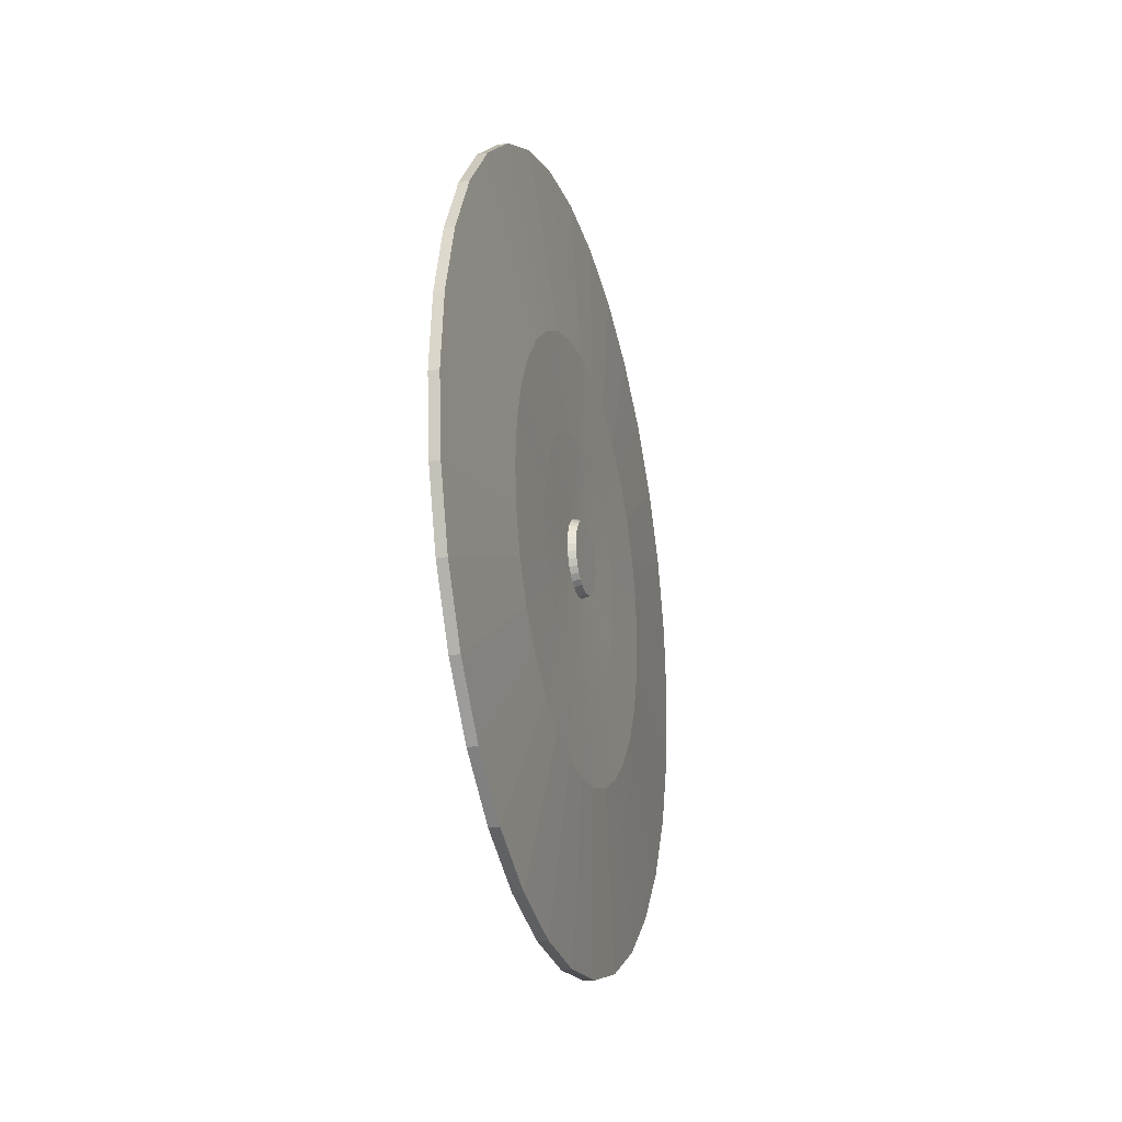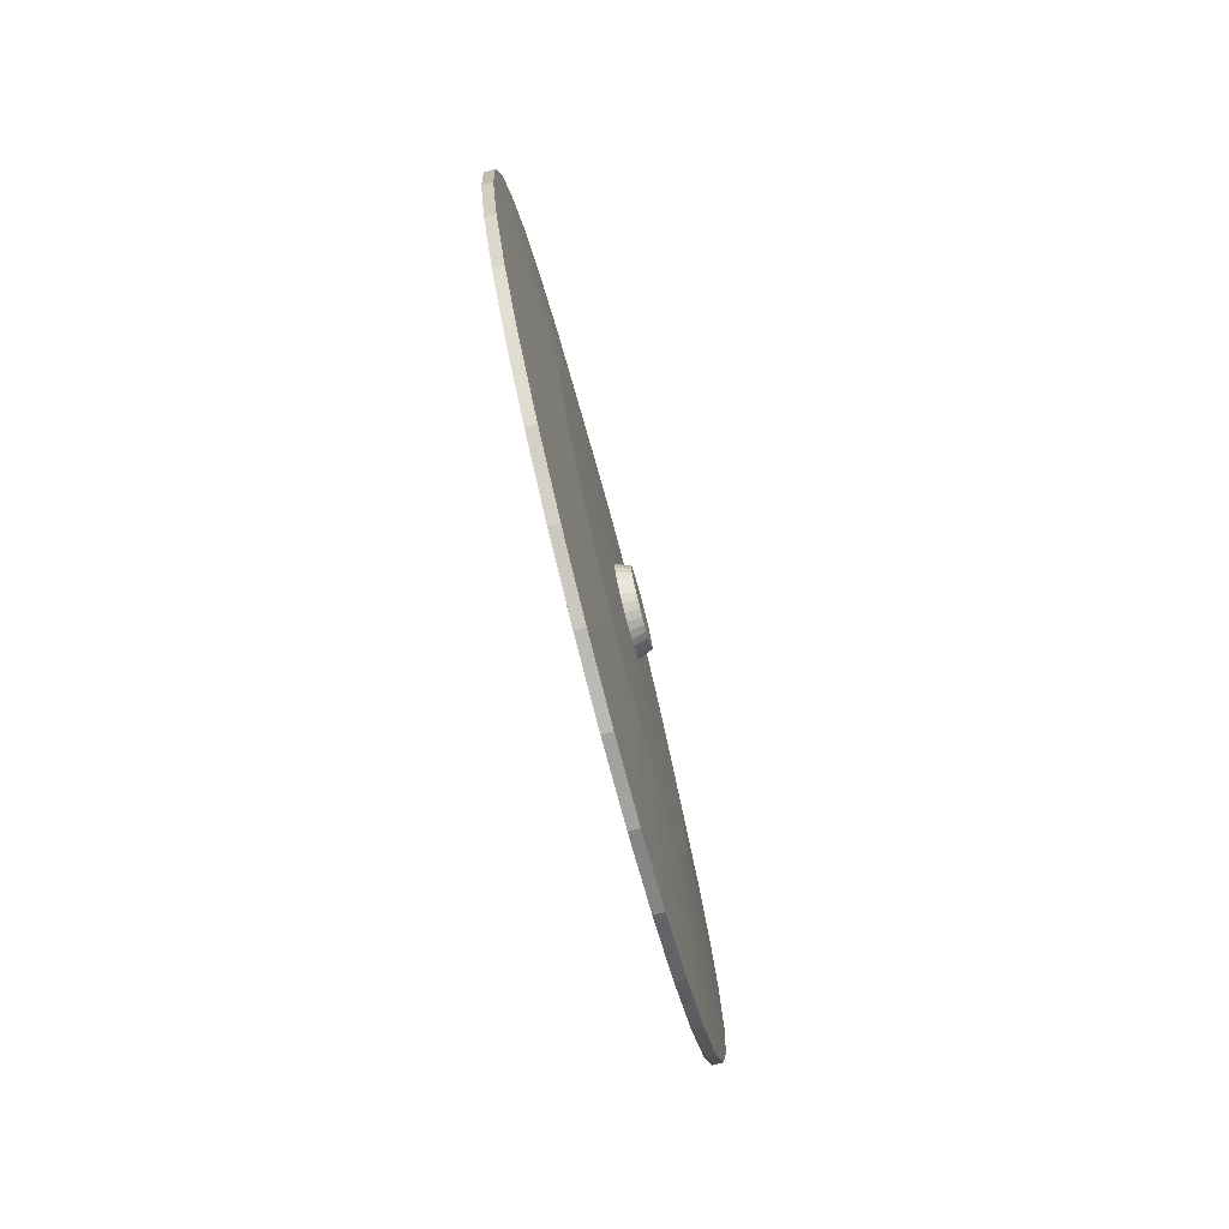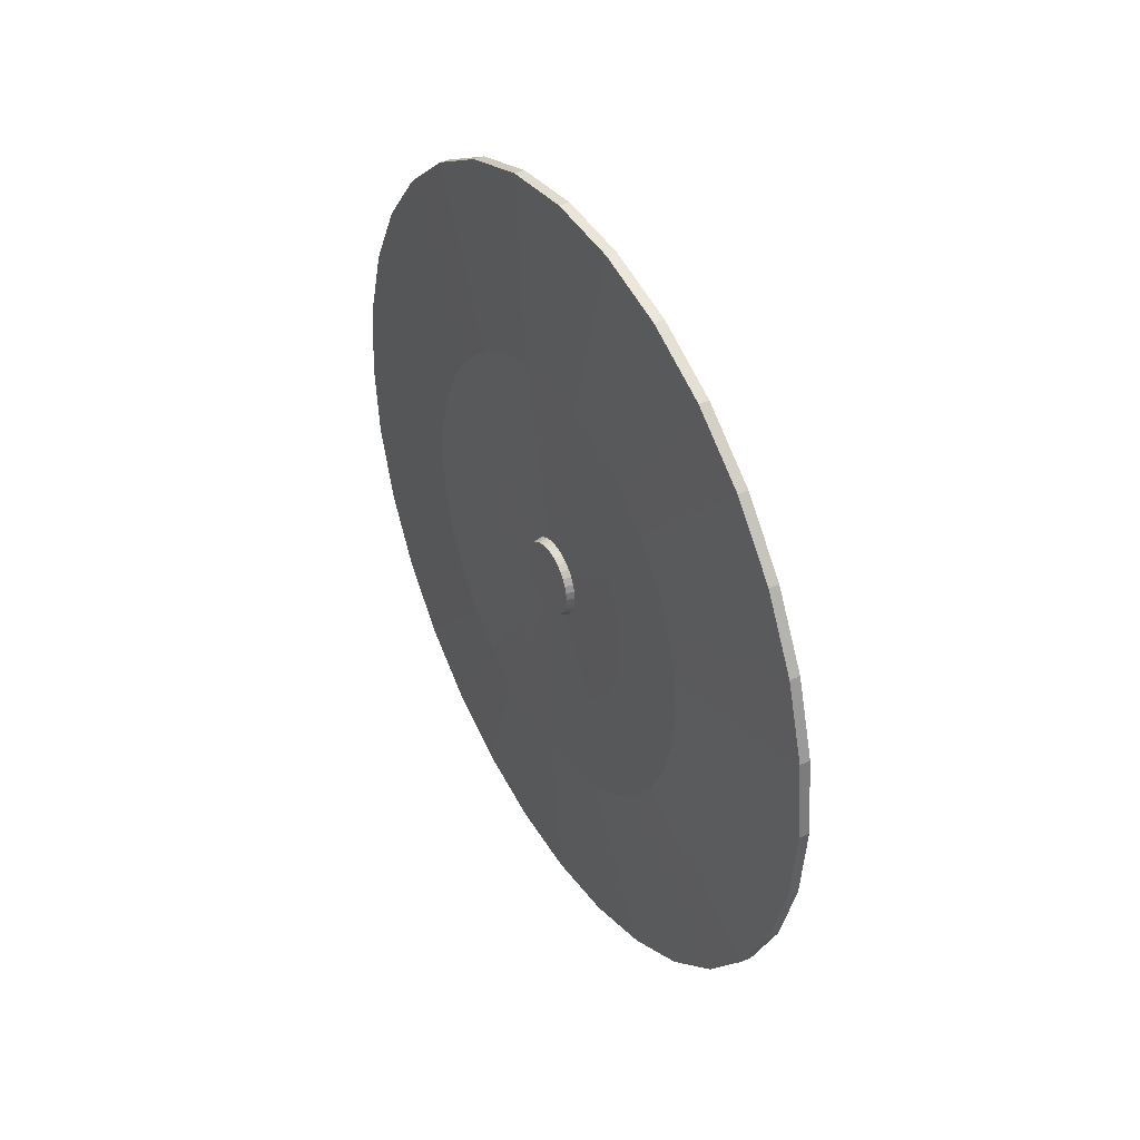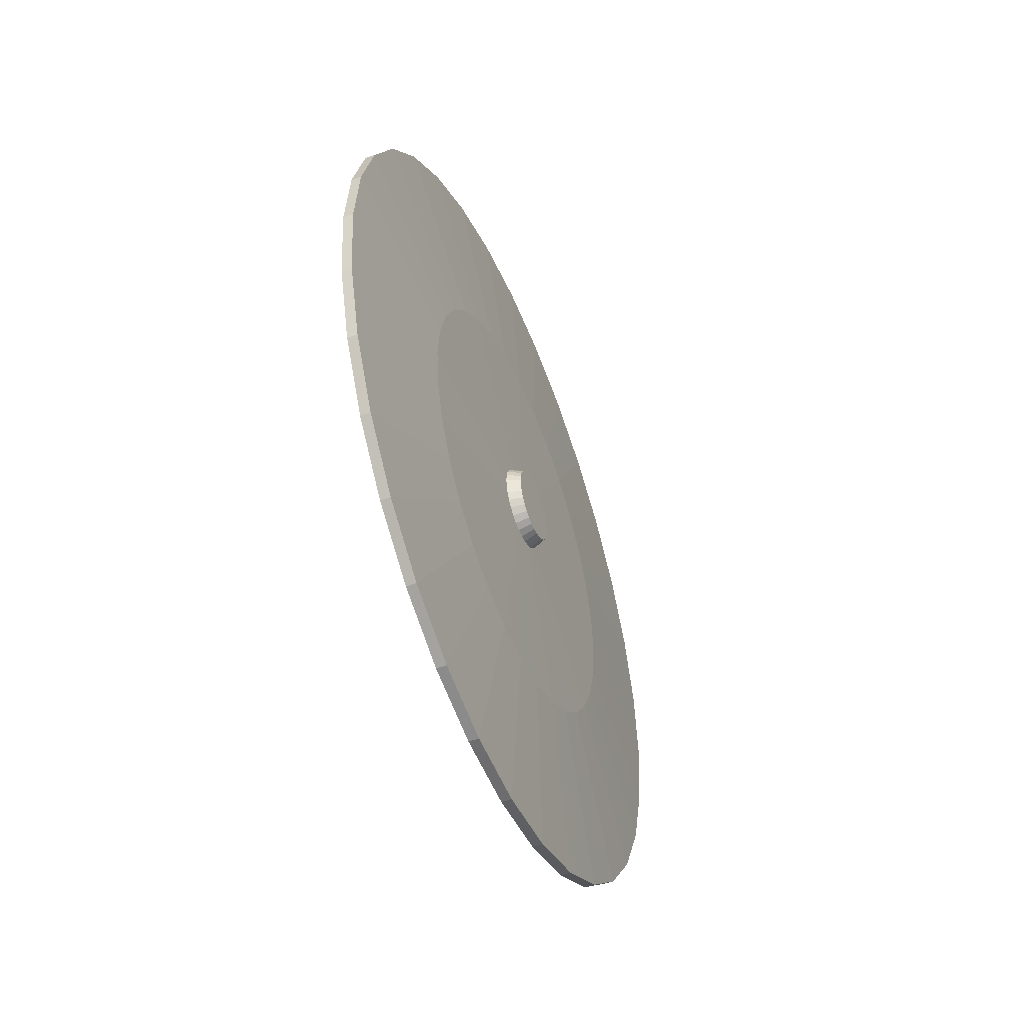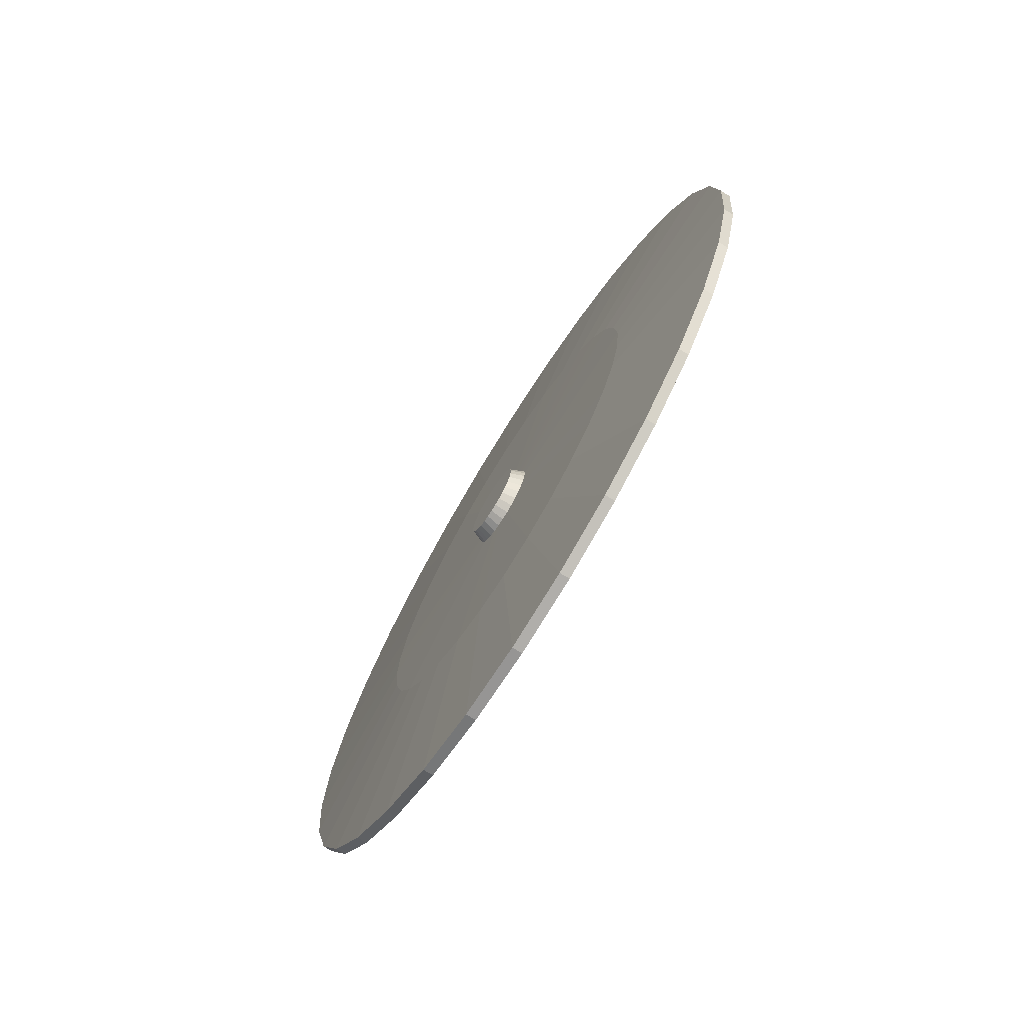
<metadata>
{"format":"obj","ext":"obj","renderer":"f3d","projection":"perspective","resolution":1024,"background":"white","views":[{"elev":-23.6,"azim":-164.3,"up":"+Z"},{"elev":-77.8,"azim":14.6,"up":"+Z"},{"elev":39.4,"azim":-30.0,"up":"+Z"},{"elev":-49.1,"azim":21.9,"up":"+Y"},{"elev":-72.8,"azim":148.2,"up":"+Z"}]}
</metadata>
<code>
o Cylinder
v -1 4e-06 -78.1
v 3.245 -2e-06 -8.491
v -1 -15.24 -76.6
v 3.245 -1.656 -8.328
v -1 -29.89 -72.16
v 3.245 -3.249 -7.844
v -1 -43.39 -64.94
v 3.245 -4.717 -7.06
v -1 -55.23 -55.23
v 3.245 -6.004 -6.004
v -1 -64.94 -43.39
v 3.245 -7.06 -4.717
v -1 -72.16 -29.89
v 3.245 -7.844 -3.249
v -1 -76.6 -15.24
v 3.245 -8.328 -1.656
v -1 -78.1 0
v 3.245 -8.491 0
v -1 -76.6 15.24
v 3.245 -8.328 1.656
v -1 -72.16 29.89
v 3.245 -7.844 3.249
v -1 -64.94 43.39
v 3.245 -7.06 4.717
v -1 -55.23 55.23
v 3.245 -6.004 6.004
v -1 -43.39 64.94
v 3.245 -4.717 7.06
v -1 -29.89 72.16
v 3.245 -3.249 7.844
v -1 -15.24 76.6
v 3.245 -1.656 8.328
v -1 4e-06 78.1
v 3.245 -2e-06 8.491
v -1 15.24 76.6
v 3.245 1.656 8.328
v -1 29.89 72.16
v 3.245 3.249 7.844
v -1 43.39 64.94
v 3.245 4.717 7.06
v -1 55.23 55.23
v 3.245 6.004 6.004
v -1 64.94 43.39
v 3.245 7.06 4.717
v -1 72.16 29.89
v 3.245 7.844 3.249
v -1 76.6 15.24
v 3.245 8.328 1.656
v -1 78.1 0
v 3.245 8.491 0
v -1 76.6 -15.24
v 3.245 8.328 -1.656
v -1 72.16 -29.89
v 3.245 7.844 -3.249
v -1 64.94 -43.39
v 3.245 7.06 -4.717
v -1 55.23 -55.23
v 3.245 6.004 -6.004
v -1 43.39 -64.94
v 3.245 4.717 -7.06
v -1 29.89 -72.16
v 3.245 3.249 -7.844
v -1 15.24 -76.6
v 3.245 1.656 -8.328
v 1 -15.24 -76.6
v 1 -3e-06 -78.1
v 1 -29.89 -72.16
v 1 -43.39 -64.94
v 1 -55.23 -55.23
v 1 -64.94 -43.39
v 1 -72.16 -29.89
v 1 -76.6 -15.24
v 1 -78.1 0
v 1 -76.6 15.24
v 1 -72.16 29.89
v 1 -64.94 43.39
v 1 -55.23 55.23
v 1 -43.39 64.94
v 1 -29.89 72.16
v 1 -15.24 76.6
v 1 -3e-06 78.1
v 1 15.24 76.6
v 1 29.89 72.16
v 1 43.39 64.94
v 1 55.23 55.23
v 1 64.94 43.39
v 1 72.16 29.89
v 1 76.6 15.24
v 1 78.1 0
v 1 76.6 -15.24
v 1 72.16 -29.89
v 1 64.94 -43.39
v 1 55.23 -55.23
v 1 43.39 -64.94
v 1 29.89 -72.16
v 1 15.24 -76.6
v 5.93 -1.442 -7.249
v 5.93 -2e-06 -7.391
v 5.93 -2.828 -6.828
v 5.93 -4.106 -6.145
v 5.93 -5.226 -5.226
v 5.93 -6.145 -4.106
v 5.93 -6.828 -2.828
v 5.93 -7.249 -1.442
v 5.93 -7.391 0
v 5.93 -7.249 1.442
v 5.93 -6.828 2.828
v 5.93 -6.145 4.106
v 5.93 -5.226 5.226
v 5.93 -4.106 6.145
v 5.93 -2.828 6.828
v 5.93 -1.442 7.249
v 5.93 -2e-06 7.391
v 5.93 1.442 7.249
v 5.93 2.828 6.828
v 5.93 4.106 6.145
v 5.93 5.226 5.226
v 5.93 6.145 4.106
v 5.93 6.828 2.828
v 5.93 7.249 1.442
v 5.93 7.391 0
v 5.93 7.249 -1.442
v 5.93 6.828 -2.828
v 5.93 6.145 -4.106
v 5.93 5.226 -5.226
v 5.93 4.106 -6.145
v 5.93 2.828 -6.828
v 5.93 1.442 -7.249
v 2.9 -2e-06 -43.3
v 2.9 -8.447 -42.46
v 2.9 -16.57 -40
v 2.9 -24.05 -36
v 2.9 -30.62 -30.61
v 2.9 -36 -24.05
v 2.9 -40 -16.57
v 2.9 -42.46 -8.447
v 2.9 -43.3 0
v 2.9 -42.46 8.447
v 2.9 -40 16.57
v 2.9 -36 24.05
v 2.9 -30.62 30.62
v 2.9 -24.05 36
v 2.9 -16.57 40
v 2.9 -8.447 42.46
v 2.9 -2e-06 43.3
v 2.9 8.447 42.46
v 2.9 16.57 40
v 2.9 24.05 36
v 2.9 30.61 30.61
v 2.9 36 24.05
v 2.9 40 16.57
v 2.9 42.46 8.447
v 2.9 43.3 0
v 2.9 42.46 -8.447
v 2.9 40 -16.57
v 2.9 36 -24.05
v 2.9 30.62 -30.62
v 2.9 24.05 -36
v 2.9 16.57 -40
v 2.9 8.447 -42.46
v 1 4e-06 -78.1
v -2.308 -2e-06 -7.595
v 1 -15.24 -76.6
v -2.308 -1.482 -7.449
v 1 -29.89 -72.16
v -2.308 -2.907 -7.017
v 1 -43.39 -64.94
v -2.308 -4.22 -6.315
v 1 -55.23 -55.23
v -2.308 -5.371 -5.371
v 1 -64.94 -43.39
v -2.308 -6.315 -4.22
v 1 -72.16 -29.89
v -2.308 -7.017 -2.907
v 1 -76.6 -15.24
v -2.308 -7.449 -1.482
v 1 -78.1 0
v -2.308 -7.595 0
v 1 -76.6 15.24
v -2.308 -7.449 1.482
v 1 -72.16 29.89
v -2.308 -7.017 2.907
v 1 -64.94 43.39
v -2.308 -6.315 4.22
v 1 -55.23 55.23
v -2.308 -5.371 5.371
v 1 -43.39 64.94
v -2.308 -4.22 6.315
v 1 -29.89 72.16
v -2.308 -2.907 7.017
v 1 -15.24 76.6
v -2.308 -1.482 7.449
v 1 4e-06 78.1
v -2.308 -2e-06 7.595
v 1 15.24 76.6
v -2.308 1.482 7.449
v 1 29.89 72.16
v -2.308 2.907 7.017
v 1 43.39 64.94
v -2.308 4.22 6.315
v 1 55.23 55.23
v -2.308 5.371 5.371
v 1 64.94 43.39
v -2.308 6.315 4.22
v 1 72.16 29.89
v -2.308 7.017 2.907
v 1 76.6 15.24
v -2.308 7.449 1.482
v 1 78.1 0
v -2.308 7.595 0
v 1 76.6 -15.24
v -2.308 7.449 -1.482
v 1 72.16 -29.89
v -2.308 7.017 -2.907
v 1 64.94 -43.39
v -2.308 6.315 -4.22
v 1 55.23 -55.23
v -2.308 5.371 -5.371
v 1 43.39 -64.94
v -2.308 4.22 -6.315
v 1 29.89 -72.16
v -2.308 2.907 -7.017
v 1 15.24 -76.6
v -2.308 1.482 -7.449
v -1 -15.24 -76.6
v -1 -2e-06 -78.1
v -1 -29.89 -72.16
v -1 -43.39 -64.94
v -1 -55.23 -55.23
v -1 -64.94 -43.39
v -1 -72.16 -29.89
v -1 -76.6 -15.24
v -1 -78.1 0
v -1 -76.6 15.24
v -1 -72.16 29.89
v -1 -64.94 43.39
v -1 -55.23 55.23
v -1 -43.39 64.94
v -1 -29.89 72.16
v -1 -15.24 76.6
v -1 -2e-06 78.1
v -1 15.24 76.6
v -1 29.89 72.16
v -1 43.39 64.94
v -1 55.23 55.23
v -1 64.94 43.39
v -1 72.16 29.89
v -1 76.6 15.24
v -1 78.1 0
v -1 76.6 -15.24
v -1 72.16 -29.89
v -1 64.94 -43.39
v -1 55.23 -55.23
v -1 43.39 -64.94
v -1 29.89 -72.16
v -1 15.24 -76.6
v -3.803 -1.385 -6.961
v -3.803 -2e-06 -7.097
v -3.803 -2.716 -6.557
v -3.803 -3.943 -5.901
v -3.803 -5.019 -5.019
v -3.803 -5.901 -3.943
v -3.803 -6.557 -2.716
v -3.803 -6.961 -1.385
v -3.803 -7.097 0
v -3.803 -6.961 1.385
v -3.803 -6.557 2.716
v -3.803 -5.901 3.943
v -3.803 -5.019 5.019
v -3.803 -3.943 5.901
v -3.803 -2.716 6.557
v -3.803 -1.385 6.961
v -3.803 -2e-06 7.097
v -3.803 1.385 6.961
v -3.803 2.716 6.557
v -3.803 3.943 5.901
v -3.803 5.019 5.019
v -3.803 5.901 3.943
v -3.803 6.557 2.716
v -3.803 6.961 1.385
v -3.803 7.097 0
v -3.803 6.961 -1.385
v -3.803 6.557 -2.716
v -3.803 5.901 -3.943
v -3.803 5.019 -5.019
v -3.803 3.943 -5.901
v -3.803 2.716 -6.557
v -3.803 1.385 -6.961
v -2.962 -2e-06 -43.3
v -2.962 -8.447 -42.46
v -2.962 -16.57 -40
v -2.962 -24.05 -36
v -2.962 -30.62 -30.61
v -2.962 -36 -24.05
v -2.962 -40 -16.57
v -2.962 -42.46 -8.447
v -2.962 -43.3 0
v -2.962 -42.46 8.447
v -2.962 -40 16.57
v -2.962 -36 24.05
v -2.962 -30.62 30.62
v -2.962 -24.05 36
v -2.962 -16.57 40
v -2.962 -8.447 42.46
v -2.962 -2e-06 43.3
v -2.962 8.447 42.46
v -2.962 16.57 40
v -2.962 24.05 36
v -2.962 30.61 30.61
v -2.962 36 24.05
v -2.962 40 16.57
v -2.962 42.46 8.447
v -2.962 43.3 0
v -2.962 42.46 -8.447
v -2.962 40 -16.57
v -2.962 36 -24.05
v -2.962 30.62 -30.62
v -2.962 24.05 -36
v -2.962 16.57 -40
v -2.962 8.447 -42.46
v -2.693 -2e-06 -24.17
v -2.693 -4.715 -23.7
v -2.693 -9.249 -22.33
v -2.693 -13.43 -20.1
v -2.693 -17.09 -17.09
v -2.693 -20.1 -13.43
v -2.693 -22.33 -9.249
v -2.693 -23.7 -4.715
v -2.693 -24.17 0
v -2.693 -23.7 4.715
v -2.693 -22.33 9.249
v -2.693 -20.1 13.43
v -2.693 -17.09 17.09
v -2.693 -13.43 20.1
v -2.693 -9.249 22.33
v -2.693 -4.715 23.7
v -2.693 -2e-06 24.17
v -2.693 4.715 23.7
v -2.693 9.249 22.33
v -2.693 13.43 20.1
v -2.693 17.09 17.09
v -2.693 20.1 13.43
v -2.693 22.33 9.249
v -2.693 23.7 4.715
v -2.693 24.17 0
v -2.693 23.7 -4.715
v -2.693 22.33 -9.249
v -2.693 20.1 -13.43
v -2.693 17.09 -17.09
v -2.693 13.43 -20.1
v -2.693 9.249 -22.33
v -2.693 4.715 -23.7
f 1 66 65 3
f 3 65 67 5
f 5 67 68 7
f 7 68 69 9
f 9 69 70 11
f 11 70 71 13
f 13 71 72 15
f 15 72 73 17
f 17 73 74 19
f 19 74 75 21
f 21 75 76 23
f 23 76 77 25
f 25 77 78 27
f 27 78 79 29
f 29 79 80 31
f 31 80 81 33
f 33 81 82 35
f 35 82 83 37
f 37 83 84 39
f 39 84 85 41
f 41 85 86 43
f 43 86 87 45
f 45 87 88 47
f 47 88 89 49
f 49 89 90 51
f 51 90 91 53
f 53 91 92 55
f 55 92 93 57
f 57 93 94 59
f 59 94 95 61
f 16 14 103 104
f 61 95 96 63
f 63 96 66 1
f 1 3 5 7 9 11 13 15 17 19 21 23 25 27 29 31 33 35 37 39 41 43 45 47 49 51 53 55 57 59 61 63
f 129 130 65 66
f 130 131 67 65
f 131 132 68 67
f 132 133 69 68
f 133 134 70 69
f 134 135 71 70
f 135 136 72 71
f 136 137 73 72
f 137 138 74 73
f 138 139 75 74
f 139 140 76 75
f 140 141 77 76
f 141 142 78 77
f 142 143 79 78
f 143 144 80 79
f 144 145 81 80
f 145 146 82 81
f 146 147 83 82
f 147 148 84 83
f 148 149 85 84
f 149 150 86 85
f 150 151 87 86
f 151 152 88 87
f 152 153 89 88
f 153 154 90 89
f 154 155 91 90
f 155 156 92 91
f 156 157 93 92
f 157 158 94 93
f 158 159 95 94
f 159 160 96 95
f 160 129 66 96
f 97 98 128 127 126 125 124 123 122 121 120 119 118 117 116 115 114 113 112 111 110 109 108 107 106 105 104 103 102 101 100 99
f 44 42 117 118
f 18 16 104 105
f 46 44 118 119
f 20 18 105 106
f 48 46 119 120
f 22 20 106 107
f 50 48 120 121
f 24 22 107 108
f 52 50 121 122
f 26 24 108 109
f 54 52 122 123
f 28 26 109 110
f 56 54 123 124
f 30 28 110 111
f 4 2 98 97
f 58 56 124 125
f 32 30 111 112
f 6 4 97 99
f 60 58 125 126
f 34 32 112 113
f 8 6 99 100
f 62 60 126 127
f 36 34 113 114
f 10 8 100 101
f 64 62 127 128
f 38 36 114 115
f 12 10 101 102
f 2 64 128 98
f 40 38 115 116
f 14 12 102 103
f 42 40 116 117
f 64 2 129 160
f 62 64 160 159
f 60 62 159 158
f 58 60 158 157
f 56 58 157 156
f 54 56 156 155
f 52 54 155 154
f 50 52 154 153
f 48 50 153 152
f 46 48 152 151
f 44 46 151 150
f 42 44 150 149
f 40 42 149 148
f 38 40 148 147
f 36 38 147 146
f 34 36 146 145
f 32 34 145 144
f 30 32 144 143
f 28 30 143 142
f 26 28 142 141
f 24 26 141 140
f 22 24 140 139
f 20 22 139 138
f 18 20 138 137
f 16 18 137 136
f 14 16 136 135
f 12 14 135 134
f 10 12 134 133
f 8 10 133 132
f 6 8 132 131
f 4 6 131 130
f 2 4 130 129
f 161 163 225 226
f 163 165 227 225
f 165 167 228 227
f 167 169 229 228
f 169 171 230 229
f 171 173 231 230
f 173 175 232 231
f 175 177 233 232
f 177 179 234 233
f 179 181 235 234
f 181 183 236 235
f 183 185 237 236
f 185 187 238 237
f 187 189 239 238
f 189 191 240 239
f 191 193 241 240
f 193 195 242 241
f 195 197 243 242
f 197 199 244 243
f 199 201 245 244
f 201 203 246 245
f 203 205 247 246
f 205 207 248 247
f 207 209 249 248
f 209 211 250 249
f 211 213 251 250
f 213 215 252 251
f 215 217 253 252
f 217 219 254 253
f 219 221 255 254
f 176 264 263 174
f 221 223 256 255
f 223 161 226 256
f 161 223 221 219 217 215 213 211 209 207 205 203 201 199 197 195 193 191 189 187 185 183 181 179 177 175 173 171 169 167 165 163
f 289 226 225 290
f 290 225 227 291
f 291 227 228 292
f 292 228 229 293
f 293 229 230 294
f 294 230 231 295
f 295 231 232 296
f 296 232 233 297
f 297 233 234 298
f 298 234 235 299
f 299 235 236 300
f 300 236 237 301
f 301 237 238 302
f 302 238 239 303
f 303 239 240 304
f 304 240 241 305
f 305 241 242 306
f 306 242 243 307
f 307 243 244 308
f 308 244 245 309
f 309 245 246 310
f 310 246 247 311
f 311 247 248 312
f 312 248 249 313
f 313 249 250 314
f 314 250 251 315
f 315 251 252 316
f 316 252 253 317
f 317 253 254 318
f 318 254 255 319
f 319 255 256 320
f 320 256 226 289
f 257 259 260 261 262 263 264 265 266 267 268 269 270 271 272 273 274 275 276 277 278 279 280 281 282 283 284 285 286 287 288 258
f 204 278 277 202
f 178 265 264 176
f 206 279 278 204
f 180 266 265 178
f 208 280 279 206
f 182 267 266 180
f 210 281 280 208
f 184 268 267 182
f 212 282 281 210
f 186 269 268 184
f 214 283 282 212
f 188 270 269 186
f 216 284 283 214
f 190 271 270 188
f 164 257 258 162
f 218 285 284 216
f 192 272 271 190
f 166 259 257 164
f 220 286 285 218
f 194 273 272 192
f 168 260 259 166
f 222 287 286 220
f 196 274 273 194
f 170 261 260 168
f 224 288 287 222
f 198 275 274 196
f 172 262 261 170
f 162 258 288 224
f 200 276 275 198
f 174 263 262 172
f 202 277 276 200
f 352 320 289 321
f 351 319 320 352
f 350 318 319 351
f 349 317 318 350
f 348 316 317 349
f 347 315 316 348
f 346 314 315 347
f 345 313 314 346
f 344 312 313 345
f 343 311 312 344
f 342 310 311 343
f 341 309 310 342
f 340 308 309 341
f 339 307 308 340
f 338 306 307 339
f 337 305 306 338
f 336 304 305 337
f 335 303 304 336
f 334 302 303 335
f 333 301 302 334
f 332 300 301 333
f 331 299 300 332
f 330 298 299 331
f 329 297 298 330
f 328 296 297 329
f 327 295 296 328
f 326 294 295 327
f 325 293 294 326
f 324 292 293 325
f 323 291 292 324
f 322 290 291 323
f 321 289 290 322
f 162 321 322 164
f 164 322 323 166
f 166 323 324 168
f 168 324 325 170
f 170 325 326 172
f 172 326 327 174
f 174 327 328 176
f 176 328 329 178
f 178 329 330 180
f 180 330 331 182
f 182 331 332 184
f 184 332 333 186
f 186 333 334 188
f 188 334 335 190
f 190 335 336 192
f 192 336 337 194
f 194 337 338 196
f 196 338 339 198
f 198 339 340 200
f 200 340 341 202
f 202 341 342 204
f 204 342 343 206
f 206 343 344 208
f 208 344 345 210
f 210 345 346 212
f 212 346 347 214
f 214 347 348 216
f 216 348 349 218
f 218 349 350 220
f 220 350 351 222
f 222 351 352 224
f 224 352 321 162

</code>
